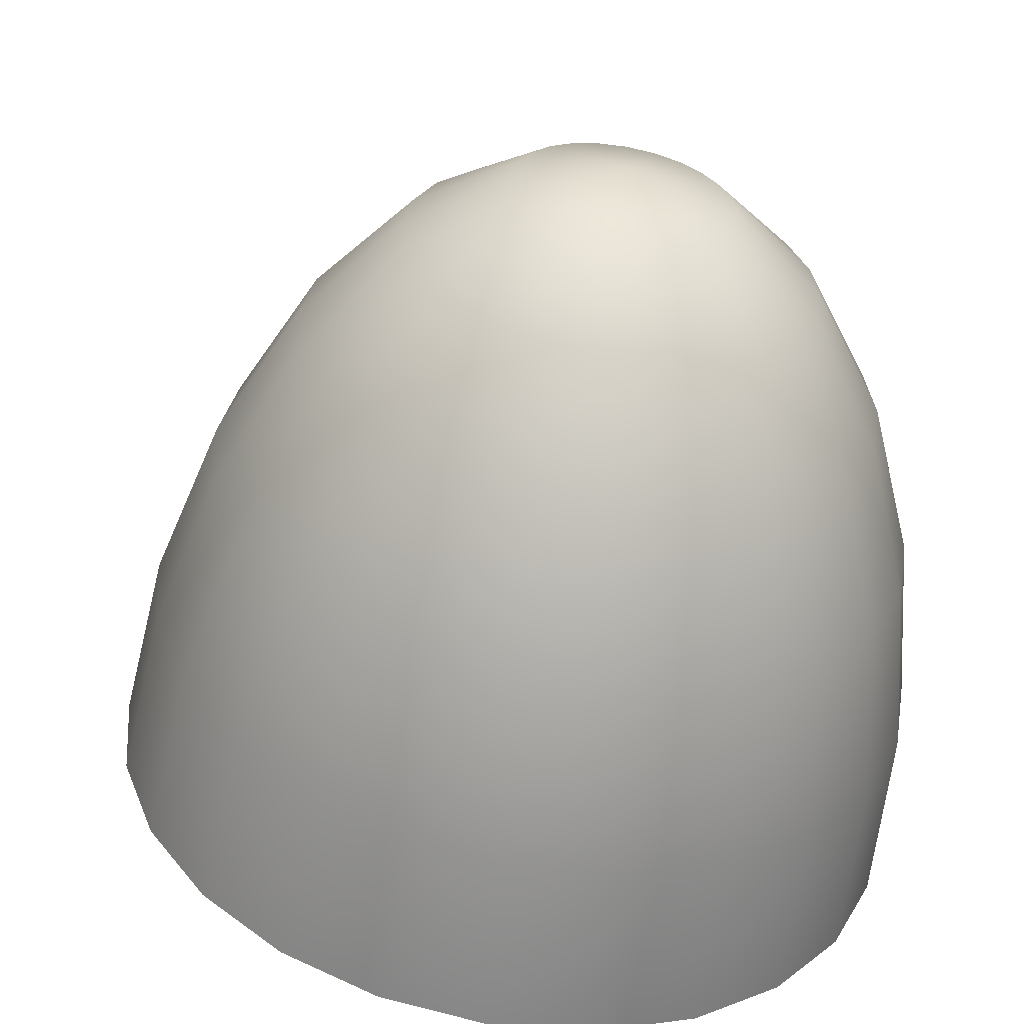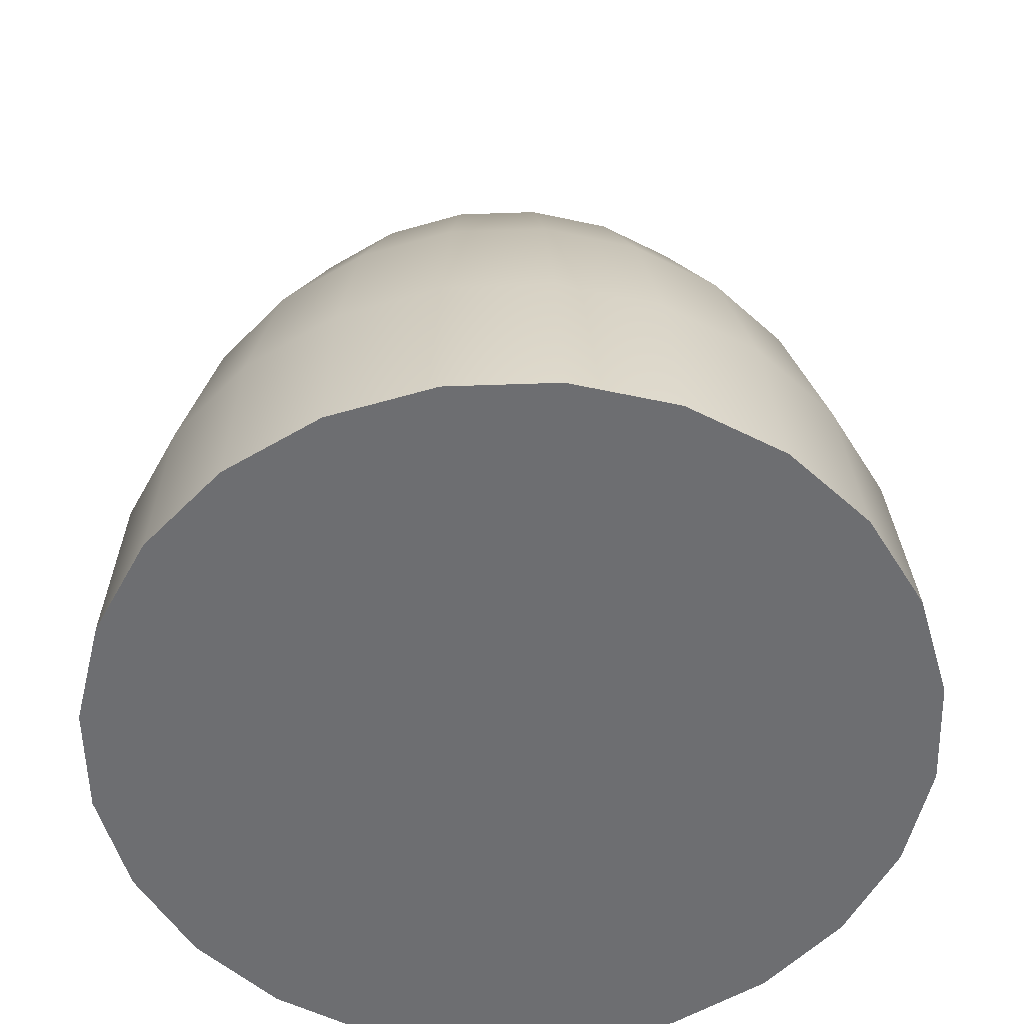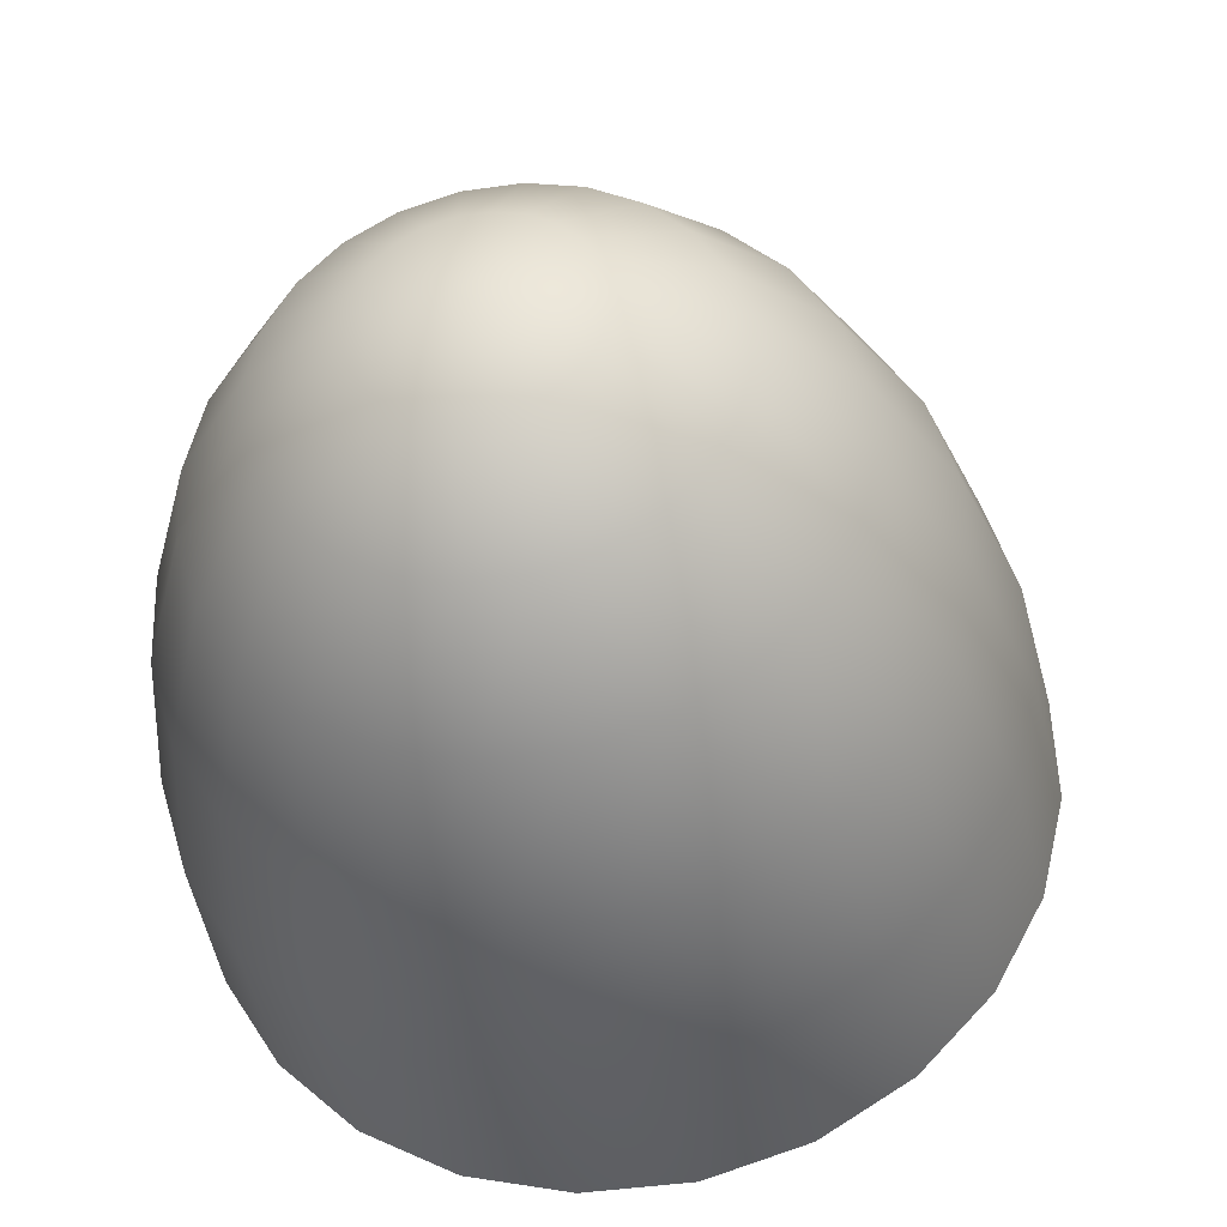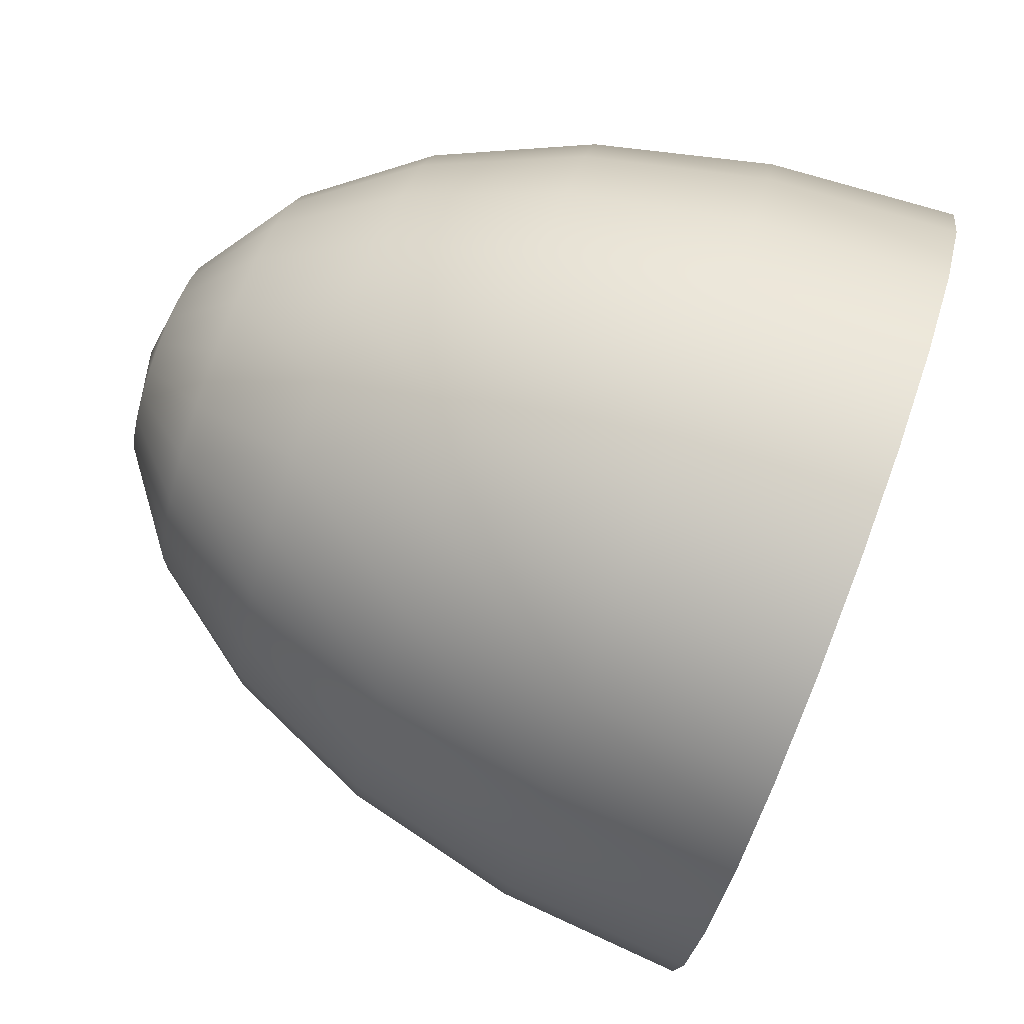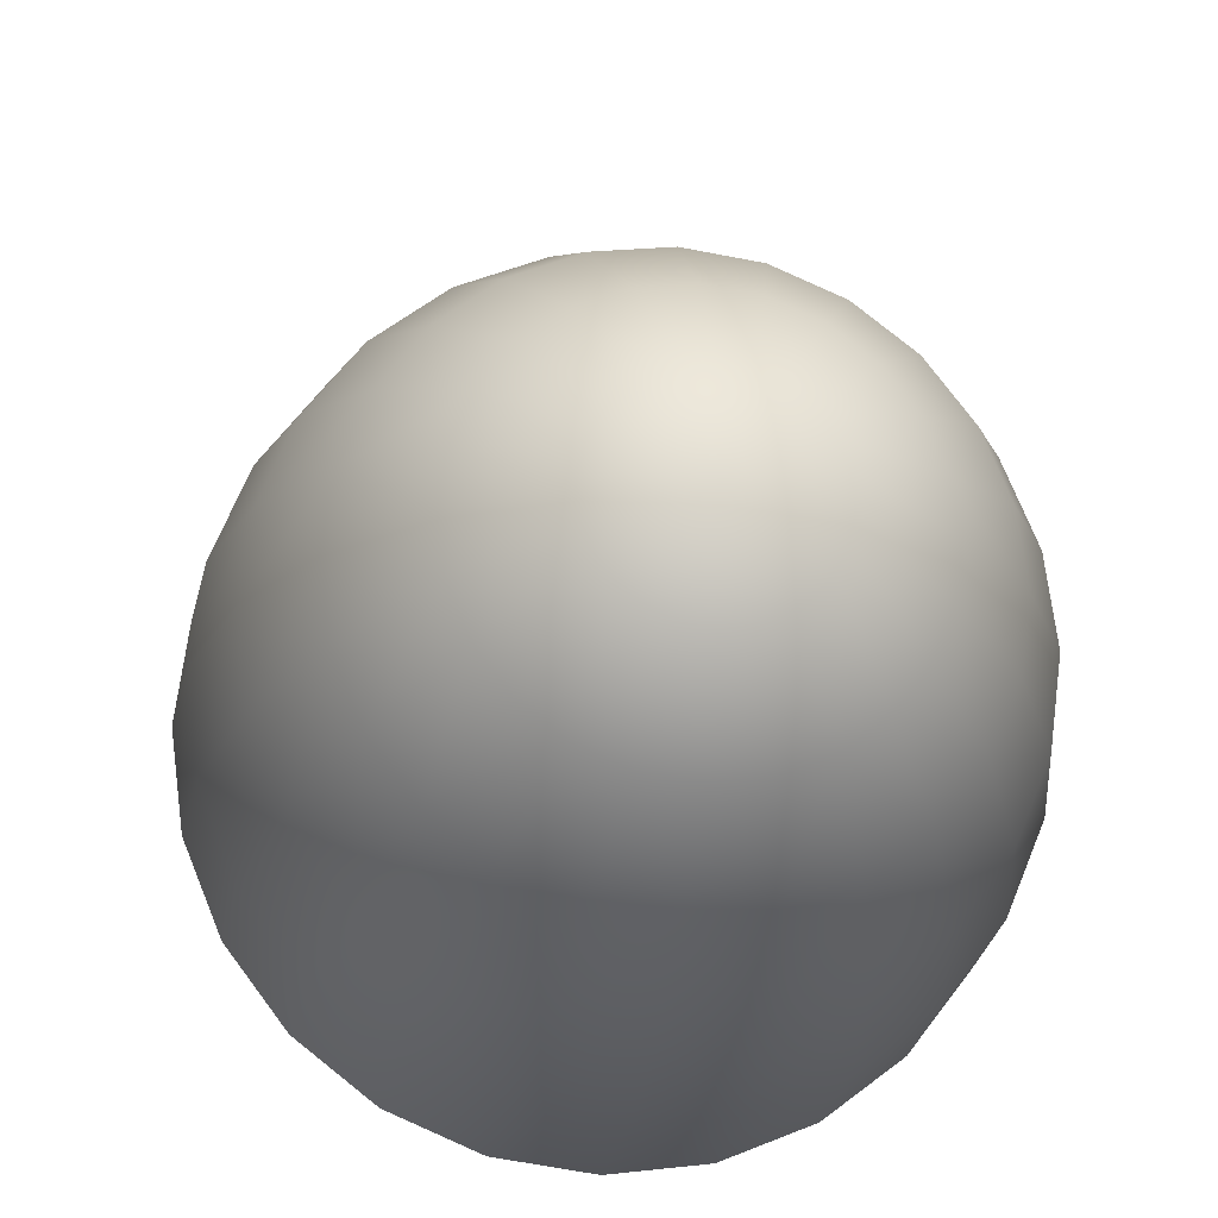
<metadata>
{"format":"obj","ext":"obj","renderer":"f3d","projection":"perspective","resolution":1024,"background":"white","views":[{"elev":29.0,"azim":-72.9,"up":"+Y"},{"elev":-44.1,"azim":173.8,"up":"+Y"},{"elev":57.6,"azim":110.7,"up":"+Y"},{"elev":53.0,"azim":-72.4,"up":"+Z"},{"elev":64.4,"azim":-45.1,"up":"+Y"}]}
</metadata>
<code>
o 组_6_2/组_6/mesh49/mesh49-geometry#mesh49-geometry
v 0.6267 0.06027 -0.1775
v 0.6268 0.06042 -0.1783
v 0.6268 0.06012 -0.1767
v 0.6269 0.06185 -0.178
v 0.6271 0.05999 -0.1759
v 0.6269 0.06157 -0.1765
v 0.6268 0.06171 -0.1773
v 0.6272 0.06198 -0.1788
v 0.6272 0.06143 -0.1757
v 0.6271 0.06056 -0.1791
v 0.6272 0.06317 -0.1777
v 0.6275 0.06329 -0.1784
v 0.6277 0.06132 -0.1751
v 0.6276 0.05987 -0.1753
v 0.6275 0.0628 -0.1756
v 0.6272 0.06292 -0.1763
v 0.6271 0.06305 -0.177
v 0.6279 0.06339 -0.1789
v 0.6277 0.0621 -0.1794
v 0.6279 0.0627 -0.1751
v 0.6276 0.06067 -0.1797
v 0.6277 0.0643 -0.1774
v 0.6279 0.06439 -0.1779
v 0.6282 0.06448 -0.1784
v 0.6282 0.05978 -0.1748
v 0.6283 0.06123 -0.1746
v 0.6282 0.06391 -0.1752
v 0.6279 0.06399 -0.1757
v 0.6277 0.06409 -0.1762
v 0.6276 0.06419 -0.1768
v 0.6287 0.06454 -0.1787
v 0.6285 0.06347 -0.1794
v 0.6283 0.06218 -0.1799
v 0.6285 0.06262 -0.1746
v 0.6282 0.06076 -0.1802
v 0.6283 0.06515 -0.1771
v 0.6285 0.06522 -0.1774
v 0.6287 0.06527 -0.1778
v 0.629 0.05972 -0.1745
v 0.629 0.06118 -0.1743
v 0.6287 0.06384 -0.1749
v 0.6285 0.06493 -0.1759
v 0.6283 0.065 -0.1762
v 0.6282 0.06507 -0.1766
v 0.629 0.06532 -0.178
v 0.6293 0.06458 -0.179
v 0.6291 0.06352 -0.1797
v 0.629 0.06224 -0.1802
v 0.6291 0.06257 -0.1744
v 0.629 0.06082 -0.1806
v 0.6287 0.06487 -0.1755
v 0.6293 0.06381 -0.1746
v 0.629 0.06563 -0.1765
v 0.629 0.06567 -0.1768
v 0.6291 0.0657 -0.177
v 0.6294 0.06535 -0.1782
v 0.6293 0.06573 -0.1771
v 0.6298 0.0597 -0.1743
v 0.6298 0.06116 -0.1742
v 0.629 0.06483 -0.1753
v 0.6294 0.0648 -0.1751
v 0.6291 0.06555 -0.1761
v 0.629 0.06559 -0.1763
v 0.6294 0.06575 -0.1773
v 0.6298 0.06459 -0.179
v 0.6298 0.06354 -0.1798
v 0.6298 0.06226 -0.1803
v 0.6298 0.06255 -0.1743
v 0.6298 0.06084 -0.1807
v 0.6293 0.06552 -0.176
v 0.6298 0.06379 -0.1746
v 0.6298 0.06582 -0.1765
v 0.6296 0.06577 -0.1773
v 0.6298 0.06536 -0.1782
v 0.6307 0.05972 -0.1745
v 0.6306 0.06118 -0.1743
v 0.6294 0.0655 -0.1758
v 0.6298 0.06479 -0.1751
v 0.6302 0.06535 -0.1782
v 0.6304 0.06458 -0.179
v 0.6305 0.06352 -0.1797
v 0.6306 0.06224 -0.1802
v 0.6305 0.06257 -0.1744
v 0.6307 0.06082 -0.1806
v 0.6296 0.06549 -0.1758
v 0.6304 0.06381 -0.1746
v 0.6298 0.06578 -0.1774
v 0.6314 0.05978 -0.1748
v 0.6314 0.06123 -0.1746
v 0.6298 0.06548 -0.1757
v 0.6302 0.0648 -0.1751
v 0.63 0.06577 -0.1773
v 0.6306 0.06532 -0.178
v 0.6312 0.06347 -0.1794
v 0.6314 0.06218 -0.1799
v 0.6312 0.06262 -0.1746
v 0.6314 0.06076 -0.1802
v 0.63 0.06549 -0.1758
v 0.6306 0.06483 -0.1753
v 0.6302 0.06575 -0.1773
v 0.631 0.06454 -0.1787
v 0.6321 0.05987 -0.1753
v 0.631 0.06384 -0.1749
v 0.6318 0.0627 -0.1751
v 0.6302 0.0655 -0.1758
v 0.6304 0.06573 -0.1771
v 0.631 0.06527 -0.1778
v 0.6314 0.06448 -0.1784
v 0.6318 0.06339 -0.1789
v 0.632 0.0621 -0.1794
v 0.632 0.06132 -0.1751
v 0.6321 0.06067 -0.1797
v 0.631 0.06487 -0.1755
v 0.6304 0.06552 -0.176
v 0.6305 0.0657 -0.177
v 0.6326 0.05999 -0.1759
v 0.6314 0.06391 -0.1752
v 0.6325 0.06143 -0.1757
v 0.6306 0.06567 -0.1768
v 0.6312 0.06522 -0.1774
v 0.6322 0.06329 -0.1784
v 0.6325 0.06198 -0.1788
v 0.6326 0.06056 -0.1791
v 0.6322 0.0628 -0.1756
v 0.6305 0.06555 -0.1761
v 0.6312 0.06493 -0.1759
v 0.6307 0.06563 -0.1765
v 0.6318 0.06439 -0.1779
v 0.6329 0.06012 -0.1767
v 0.6318 0.06399 -0.1757
v 0.6328 0.06157 -0.1765
v 0.6306 0.06559 -0.1763
v 0.6314 0.06515 -0.1771
v 0.632 0.0643 -0.1774
v 0.6325 0.06317 -0.1777
v 0.6328 0.06185 -0.178
v 0.6329 0.06042 -0.1783
v 0.6325 0.06292 -0.1763
v 0.632 0.06409 -0.1762
v 0.6314 0.065 -0.1762
v 0.6314 0.06507 -0.1766
v 0.6329 0.06171 -0.1773
v 0.6326 0.06305 -0.177
v 0.633 0.06027 -0.1775
v 0.6321 0.06419 -0.1768
f 1 2 3
f 3 2 1
f 2 1 4
f 4 1 2
f 5 3 2
f 2 3 5
f 3 6 1
f 1 6 3
f 7 4 1
f 1 4 7
f 4 8 2
f 2 8 4
f 5 9 3
f 3 9 5
f 10 5 2
f 2 5 10
f 6 3 9
f 9 3 6
f 7 1 6
f 6 1 7
f 4 7 11
f 11 7 4
f 8 4 12
f 12 4 8
f 10 2 8
f 8 2 10
f 9 5 13
f 13 5 9
f 14 5 10
f 10 5 14
f 9 15 6
f 6 15 9
f 6 16 7
f 7 16 6
f 17 11 7
f 7 11 17
f 11 12 4
f 4 12 11
f 12 18 8
f 8 18 12
f 8 19 10
f 10 19 8
f 14 13 5
f 5 13 14
f 13 20 9
f 9 20 13
f 21 14 10
f 10 14 21
f 15 9 20
f 20 9 15
f 16 6 15
f 15 6 16
f 17 7 16
f 16 7 17
f 11 17 22
f 22 17 11
f 12 11 23
f 23 11 12
f 18 12 24
f 24 12 18
f 19 8 18
f 18 8 19
f 21 10 19
f 19 10 21
f 14 25 13
f 13 25 14
f 13 26 20
f 20 26 13
f 25 14 21
f 21 14 25
f 20 27 15
f 15 27 20
f 15 28 16
f 16 28 15
f 16 29 17
f 17 29 16
f 30 22 17
f 17 22 30
f 22 23 11
f 11 23 22
f 23 24 12
f 12 24 23
f 24 31 18
f 18 31 24
f 18 32 19
f 19 32 18
f 19 33 21
f 21 33 19
f 26 13 25
f 25 13 26
f 34 20 26
f 26 20 34
f 35 25 21
f 21 25 35
f 20 34 27
f 27 34 20
f 28 15 27
f 27 15 28
f 29 16 28
f 28 16 29
f 30 17 29
f 29 17 30
f 22 30 36
f 36 30 22
f 23 22 37
f 37 22 23
f 23 37 24
f 24 37 23
f 24 38 31
f 31 38 24
f 32 18 31
f 31 18 32
f 33 19 32
f 32 19 33
f 35 21 33
f 33 21 35
f 25 39 26
f 26 39 25
f 26 40 34
f 34 40 26
f 39 25 35
f 35 25 39
f 41 27 34
f 34 27 41
f 28 27 42
f 42 27 28
f 28 42 29
f 29 42 28
f 29 43 30
f 30 43 29
f 44 36 30
f 30 36 44
f 36 37 22
f 22 37 36
f 38 24 37
f 37 24 38
f 45 31 38
f 38 31 45
f 31 46 32
f 32 46 31
f 32 47 33
f 33 47 32
f 33 48 35
f 35 48 33
f 40 26 39
f 39 26 40
f 49 34 40
f 40 34 49
f 50 39 35
f 35 39 50
f 27 41 51
f 51 41 27
f 41 34 52
f 52 34 41
f 51 42 27
f 27 42 51
f 43 29 42
f 42 29 43
f 44 30 43
f 43 30 44
f 44 53 36
f 36 53 44
f 36 54 37
f 37 54 36
f 37 55 38
f 38 55 37
f 45 56 31
f 31 56 45
f 38 57 45
f 45 57 38
f 46 31 56
f 56 31 46
f 47 32 46
f 46 32 47
f 48 33 47
f 47 33 48
f 50 35 48
f 48 35 50
f 39 58 40
f 40 58 39
f 49 52 34
f 34 52 49
f 40 59 49
f 49 59 40
f 58 39 50
f 50 39 58
f 60 51 41
f 41 51 60
f 52 61 41
f 41 61 52
f 42 51 62
f 62 51 42
f 43 42 63
f 63 42 43
f 44 43 53
f 53 43 44
f 54 36 53
f 53 36 54
f 55 37 54
f 54 37 55
f 57 38 55
f 55 38 57
f 45 64 56
f 56 64 45
f 64 45 57
f 57 45 64
f 46 56 65
f 65 56 46
f 47 46 66
f 66 46 47
f 47 66 48
f 48 66 47
f 48 67 50
f 50 67 48
f 59 40 58
f 58 40 59
f 49 68 52
f 52 68 49
f 68 49 59
f 59 49 68
f 69 58 50
f 50 58 69
f 51 60 70
f 70 60 51
f 60 41 61
f 61 41 60
f 52 71 61
f 61 71 52
f 70 62 51
f 51 62 70
f 62 63 42
f 42 63 62
f 63 53 43
f 43 53 63
f 54 53 72
f 72 53 54
f 55 54 72
f 72 54 55
f 57 55 72
f 72 55 57
f 73 56 64
f 64 56 73
f 64 57 72
f 72 57 64
f 74 65 56
f 56 65 74
f 65 66 46
f 46 66 65
f 67 48 66
f 66 48 67
f 69 50 67
f 67 50 69
f 58 75 59
f 59 75 58
f 71 52 68
f 68 52 71
f 59 76 68
f 68 76 59
f 75 58 69
f 69 58 75
f 77 70 60
f 60 70 77
f 60 61 77
f 77 61 60
f 78 61 71
f 71 61 78
f 62 70 72
f 72 70 62
f 63 62 72
f 72 62 63
f 53 63 72
f 72 63 53
f 56 73 74
f 74 73 56
f 73 64 72
f 72 64 73
f 74 79 65
f 65 79 74
f 65 80 66
f 66 80 65
f 66 81 67
f 67 81 66
f 67 82 69
f 69 82 67
f 76 59 75
f 75 59 76
f 68 83 71
f 71 83 68
f 83 68 76
f 76 68 83
f 84 75 69
f 69 75 84
f 70 77 72
f 72 77 70
f 85 77 61
f 61 77 85
f 61 78 85
f 85 78 61
f 71 86 78
f 78 86 71
f 87 74 73
f 73 74 87
f 87 73 72
f 72 73 87
f 74 87 79
f 79 87 74
f 80 65 79
f 79 65 80
f 81 66 80
f 80 66 81
f 82 67 81
f 81 67 82
f 84 69 82
f 82 69 84
f 75 88 76
f 76 88 75
f 86 71 83
f 83 71 86
f 76 89 83
f 83 89 76
f 88 75 84
f 84 75 88
f 77 85 72
f 72 85 77
f 90 85 78
f 78 85 90
f 91 78 86
f 86 78 91
f 87 72 92
f 92 72 87
f 92 79 87
f 87 79 92
f 79 93 80
f 80 93 79
f 81 80 94
f 94 80 81
f 81 94 82
f 82 94 81
f 82 95 84
f 84 95 82
f 89 76 88
f 88 76 89
f 83 96 86
f 86 96 83
f 96 83 89
f 89 83 96
f 97 88 84
f 84 88 97
f 72 85 90
f 90 85 72
f 90 78 98
f 98 78 90
f 91 98 78
f 78 98 91
f 91 86 99
f 99 86 91
f 92 72 100
f 100 72 92
f 92 100 79
f 79 100 92
f 93 79 100
f 100 79 93
f 101 80 93
f 93 80 101
f 101 94 80
f 80 94 101
f 95 82 94
f 94 82 95
f 97 84 95
f 95 84 97
f 88 102 89
f 89 102 88
f 103 86 96
f 96 86 103
f 96 89 104
f 104 89 96
f 102 88 97
f 97 88 102
f 72 90 98
f 98 90 72
f 98 91 105
f 105 91 98
f 103 99 86
f 86 99 103
f 99 105 91
f 91 105 99
f 100 72 106
f 106 72 100
f 100 106 93
f 93 106 100
f 93 107 101
f 101 107 93
f 101 108 94
f 94 108 101
f 94 109 95
f 95 109 94
f 95 110 97
f 97 110 95
f 111 89 102
f 102 89 111
f 96 104 103
f 103 104 96
f 111 104 89
f 89 104 111
f 112 102 97
f 97 102 112
f 72 98 105
f 105 98 72
f 99 103 113
f 113 103 99
f 105 99 114
f 114 99 105
f 106 72 115
f 115 72 106
f 107 93 106
f 106 93 107
f 108 101 107
f 107 101 108
f 109 94 108
f 108 94 109
f 110 95 109
f 109 95 110
f 112 97 110
f 110 97 112
f 102 116 111
f 111 116 102
f 117 103 104
f 104 103 117
f 111 118 104
f 104 118 111
f 116 102 112
f 112 102 116
f 72 105 114
f 114 105 72
f 117 113 103
f 103 113 117
f 113 114 99
f 99 114 113
f 115 72 119
f 119 72 115
f 106 115 107
f 107 115 106
f 107 120 108
f 108 120 107
f 109 108 121
f 121 108 109
f 110 109 122
f 122 109 110
f 112 110 123
f 123 110 112
f 118 111 116
f 116 111 118
f 104 124 117
f 117 124 104
f 124 104 118
f 118 104 124
f 123 116 112
f 112 116 123
f 72 114 125
f 125 114 72
f 113 117 126
f 126 117 113
f 114 113 125
f 125 113 114
f 119 72 127
f 127 72 119
f 115 119 120
f 120 119 115
f 120 107 115
f 115 107 120
f 128 108 120
f 120 108 128
f 128 121 108
f 108 121 128
f 121 122 109
f 109 122 121
f 122 123 110
f 110 123 122
f 116 129 118
f 118 129 116
f 130 117 124
f 124 117 130
f 118 131 124
f 124 131 118
f 129 116 123
f 123 116 129
f 72 125 132
f 132 125 72
f 130 126 117
f 117 126 130
f 126 125 113
f 113 125 126
f 72 132 127
f 127 132 72
f 119 127 133
f 133 127 119
f 133 120 119
f 119 120 133
f 128 120 134
f 134 120 128
f 121 128 135
f 135 128 121
f 122 121 136
f 136 121 122
f 123 122 137
f 137 122 123
f 131 118 129
f 129 118 131
f 124 138 130
f 130 138 124
f 138 124 131
f 131 124 138
f 137 129 123
f 123 129 137
f 125 126 132
f 132 126 125
f 130 139 126
f 126 139 130
f 132 140 127
f 127 140 132
f 141 133 127
f 127 133 141
f 133 134 120
f 120 134 133
f 134 135 128
f 128 135 134
f 135 136 121
f 121 136 135
f 136 137 122
f 122 137 136
f 131 129 142
f 142 129 131
f 139 130 138
f 138 130 139
f 138 131 143
f 143 131 138
f 144 129 137
f 137 129 144
f 140 132 126
f 126 132 140
f 140 126 139
f 139 126 140
f 141 127 140
f 140 127 141
f 141 145 133
f 133 145 141
f 134 133 145
f 145 133 134
f 135 134 143
f 143 134 135
f 136 135 142
f 142 135 136
f 137 136 144
f 144 136 137
f 144 142 129
f 129 142 144
f 142 143 131
f 131 143 142
f 139 138 145
f 145 138 139
f 143 145 138
f 138 145 143
f 140 139 141
f 141 139 140
f 145 141 139
f 139 141 145
f 145 143 134
f 134 143 145
f 143 142 135
f 135 142 143
f 142 144 136
f 136 144 142

</code>
